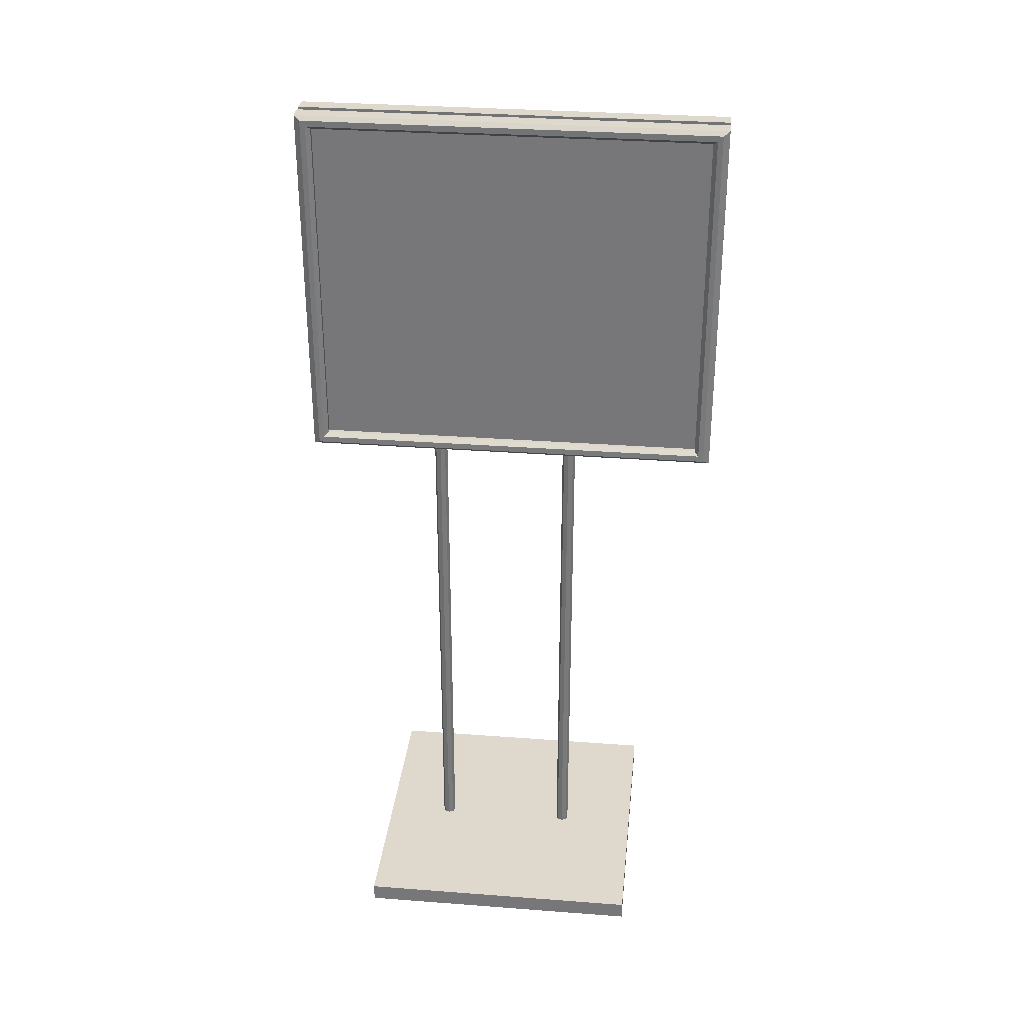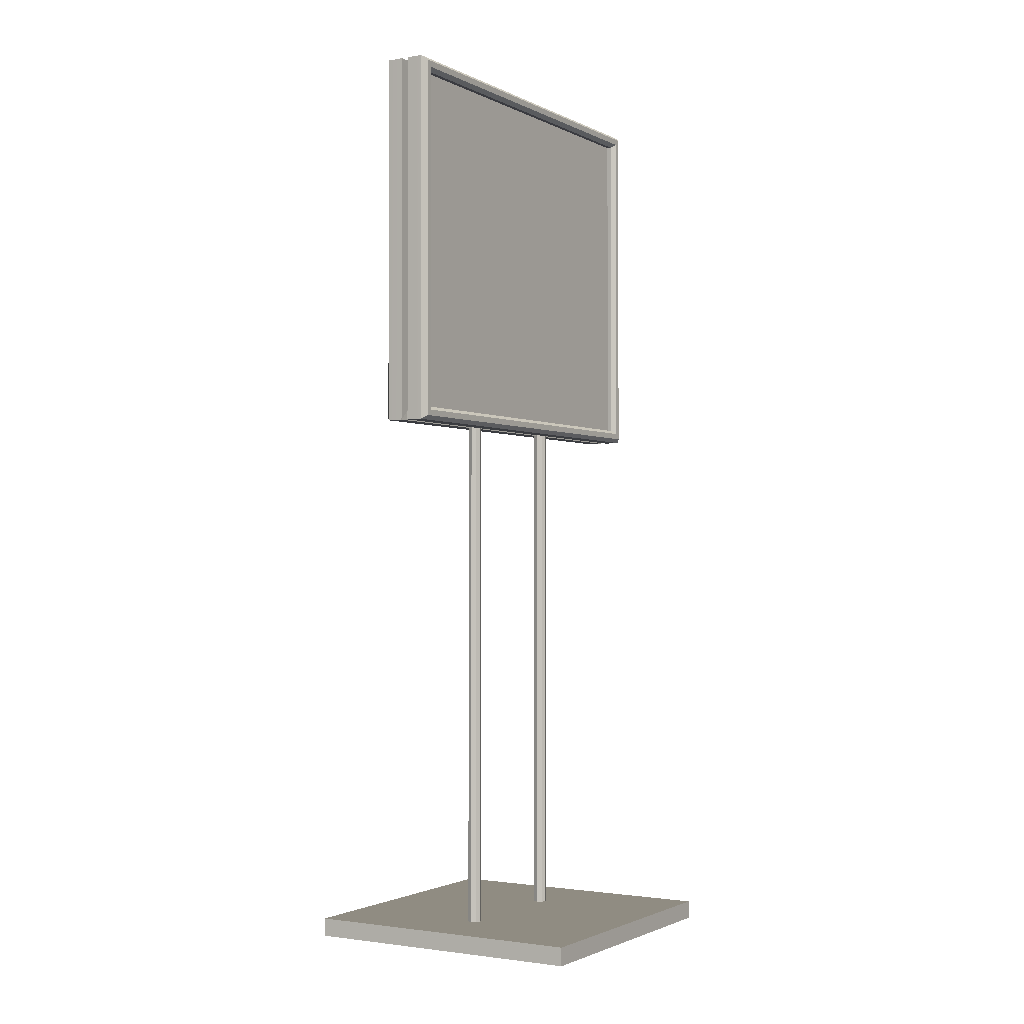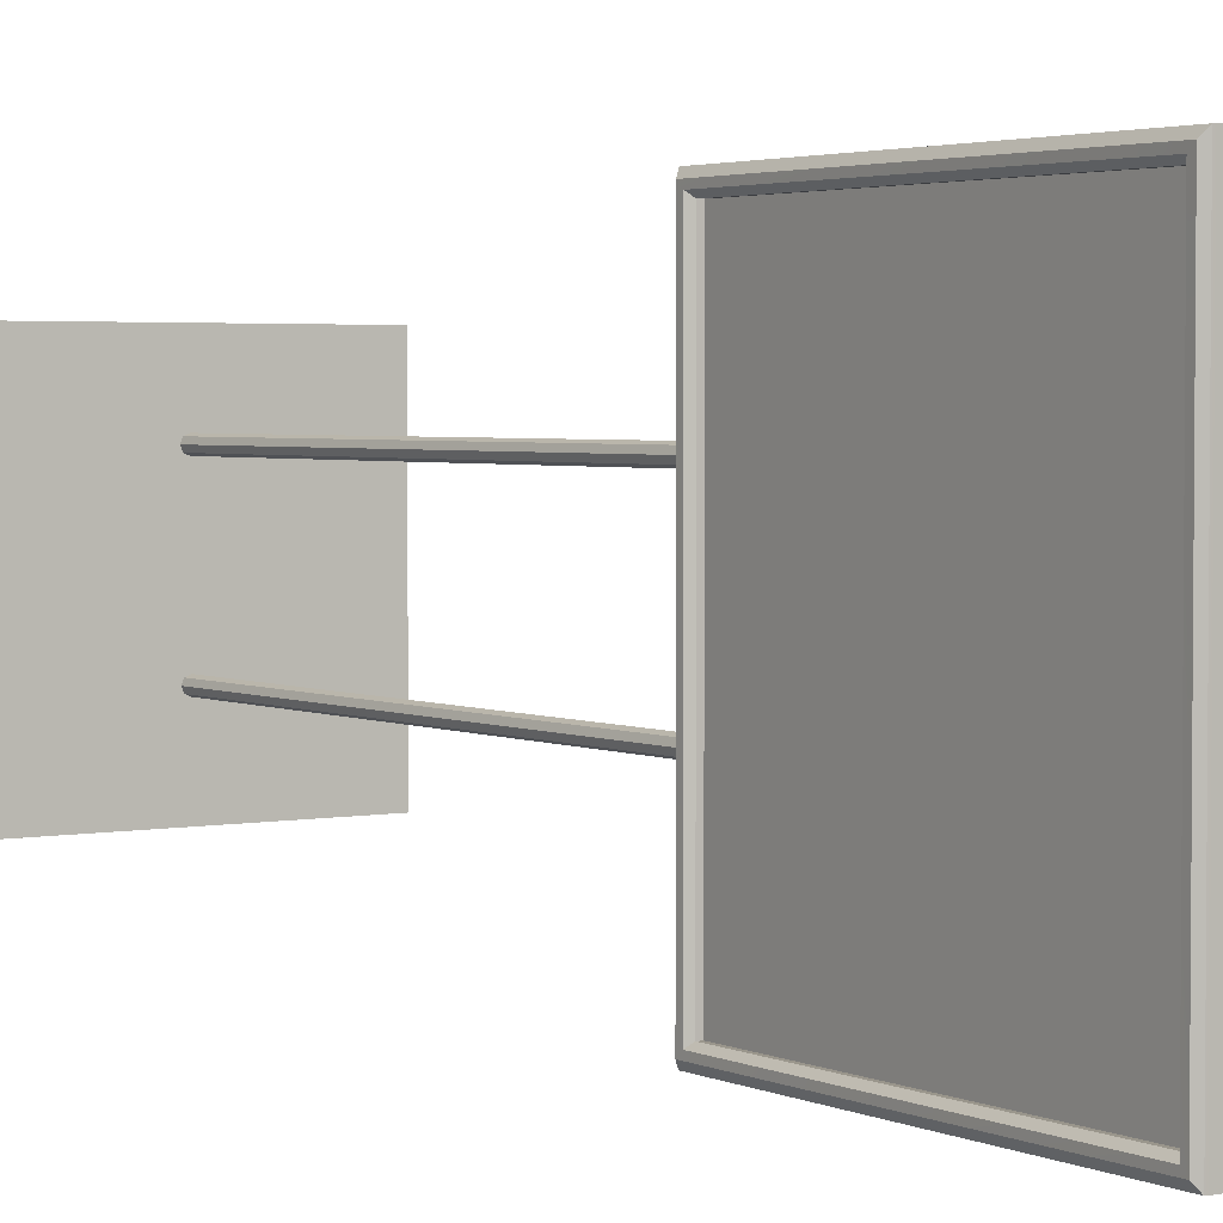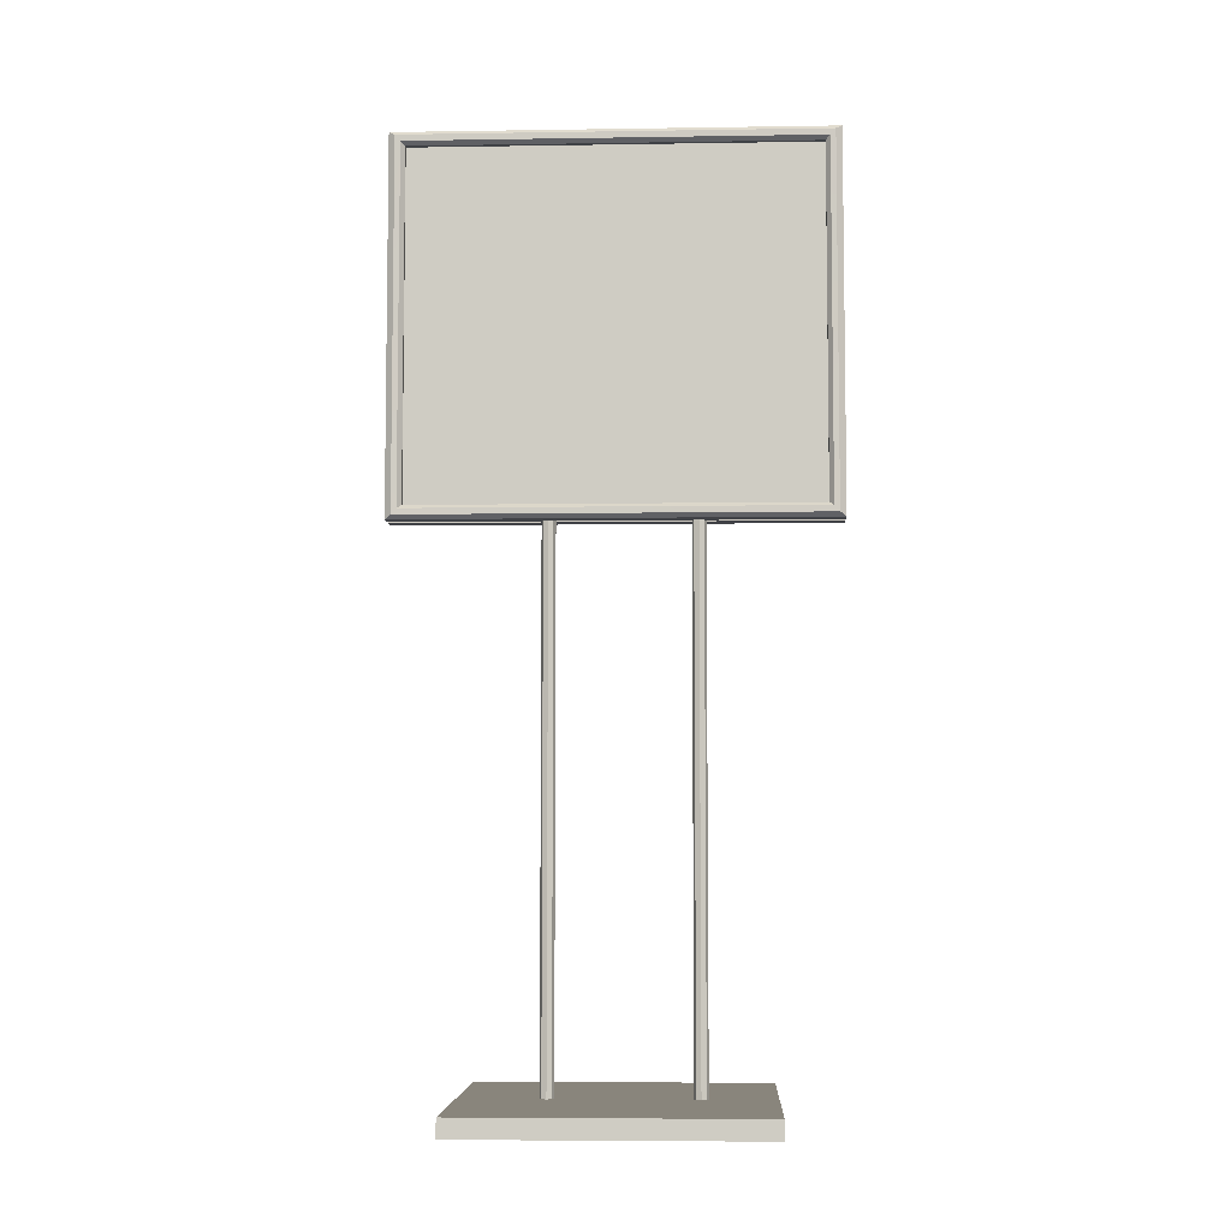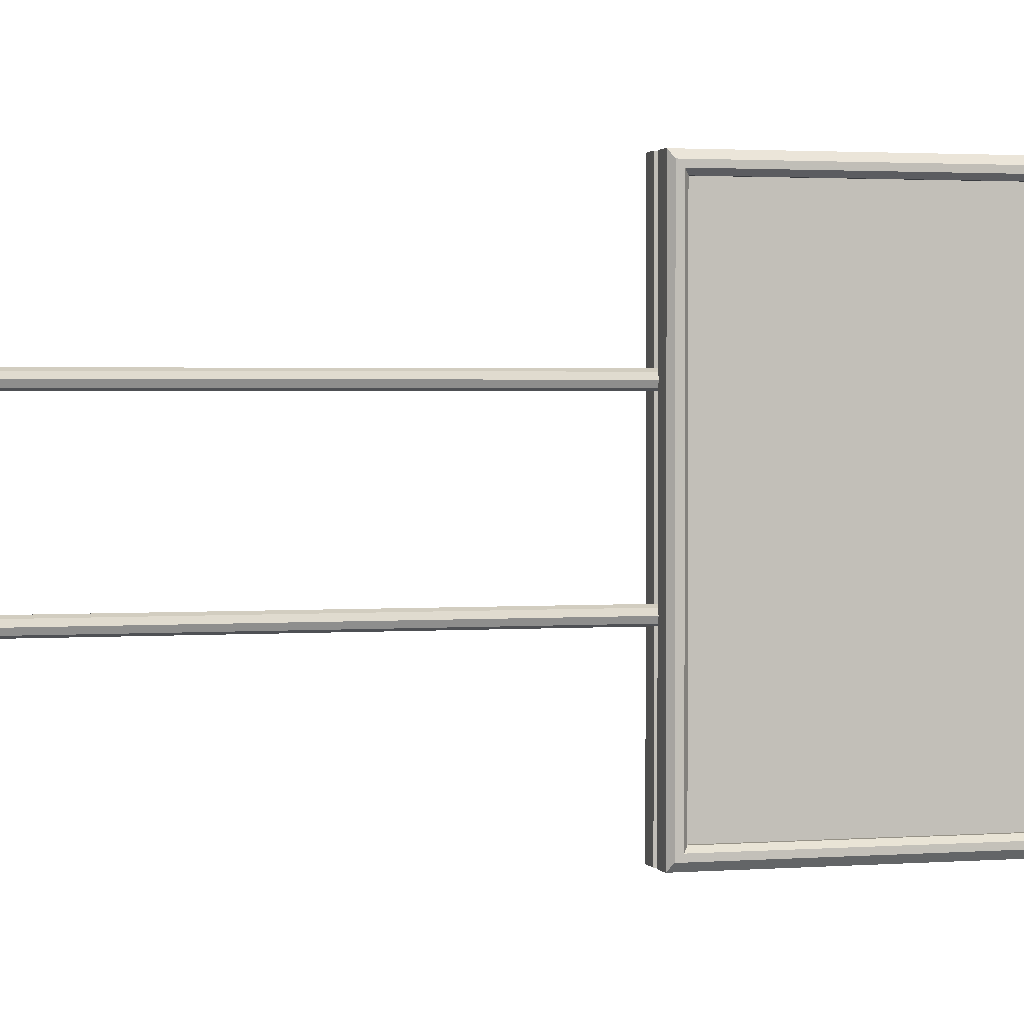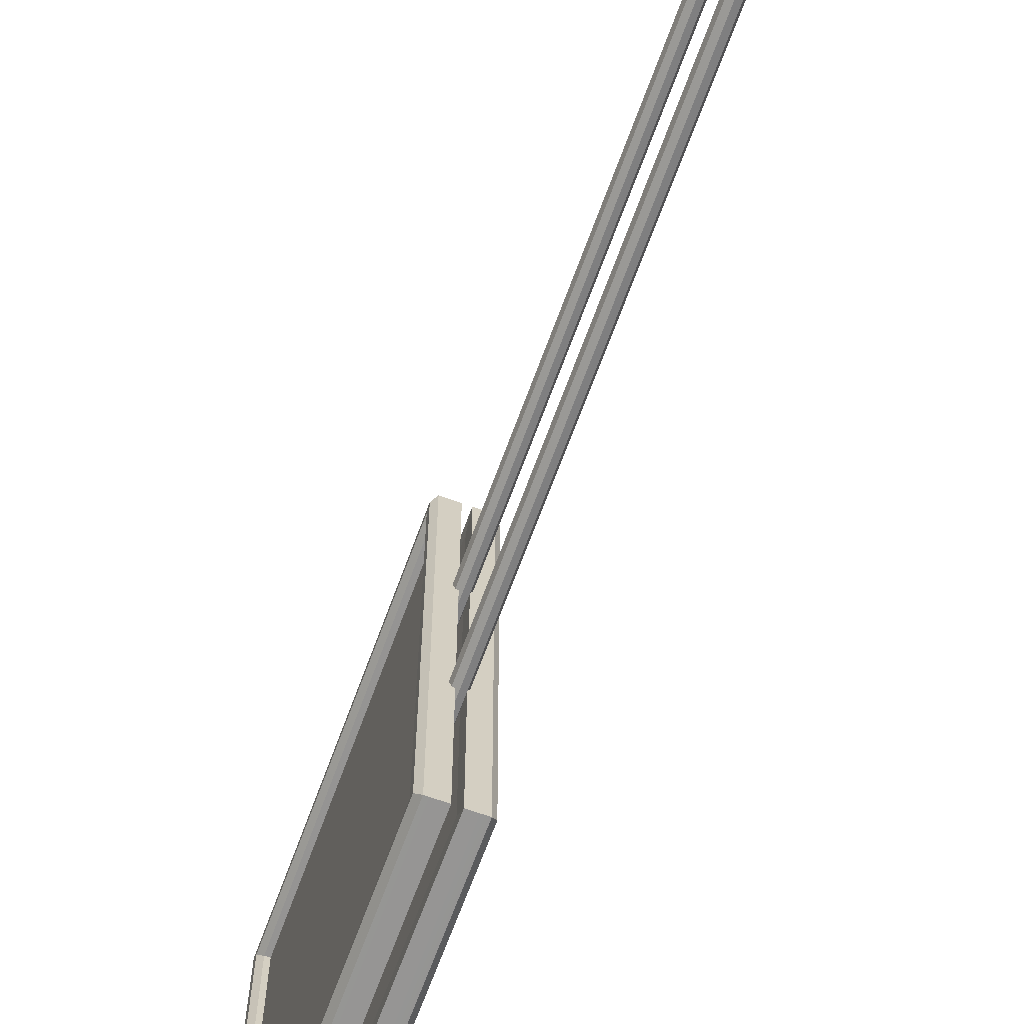
<metadata>
{"format":"obj","ext":"obj","renderer":"f3d","projection":"perspective","resolution":1024,"background":"white","views":[{"elev":32.0,"azim":96.1,"up":"+Y"},{"elev":-1.7,"azim":31.0,"up":"+Y"},{"elev":3.0,"azim":146.3,"up":"+Z"},{"elev":-6.2,"azim":-87.4,"up":"+Y"},{"elev":2.0,"azim":74.5,"up":"+Z"},{"elev":-67.5,"azim":-20.1,"up":"+Z"}]}
</metadata>
<code>
g default
v 0.02033 -0.009874 -2.388
v 0 -0.009874 -2.397
v -0.02033 -0.009874 -2.388
v -0.02876 -0.009874 -2.368
v -0.02033 -0.009874 -2.348
v 0 -0.009874 -2.339
v 0.02033 -0.009874 -2.348
v 0.02876 -0.009874 -2.368
v 0.02033 3.676 -2.388
v 0 3.676 -2.397
v -0.02033 3.676 -2.388
v -0.02876 3.676 -2.368
v -0.02033 3.676 -2.348
v 0 3.676 -2.339
v 0.02033 3.676 -2.348
v 0.02876 3.676 -2.368
v 0 -0.009874 -2.368
v 0 3.676 -2.368
v 0.02033 -0.009874 -1.79
v 0 -0.009874 -1.798
v -0.02033 -0.009874 -1.79
v -0.02876 -0.009874 -1.769
v -0.02033 -0.009874 -1.749
v 0 -0.009874 -1.741
v 0.02033 -0.009874 -1.749
v 0.02876 -0.009874 -1.769
v 0.02033 3.676 -1.79
v 0 3.676 -1.798
v -0.02033 3.676 -1.79
v -0.02876 3.676 -1.769
v -0.02033 3.676 -1.749
v 0 3.676 -1.741
v 0.02033 3.676 -1.749
v 0.02876 3.676 -1.769
v 0 -0.009874 -1.769
v 0 3.676 -1.769
v -0.6265 -0.03948 -1.468
v 0.6265 -0.03948 -1.468
v -0.6265 0.03948 -1.468
v 0.6265 0.03948 -1.468
v -0.6265 0.03948 -2.721
v 0.6265 0.03948 -2.721
v -0.6265 -0.03948 -2.721
v 0.6265 -0.03948 -2.721
v 0 0.03948 -2.095
v 0.06718 2.358 -2.949
v 0.06718 3.825 -2.949
v 0.06718 2.358 -1.256
v 0.06718 3.825 -1.256
v 0.02205 2.358 -2.949
v 0.02205 3.825 -2.949
v 0.02205 3.825 -1.256
v 0.02205 2.358 -1.256
v 0.06897 2.3 -3.016
v 0.02026 2.3 -3.016
v 0.02026 3.883 -3.016
v 0.06897 3.883 -3.016
v 0.02026 3.883 -1.188
v 0.06897 3.883 -1.188
v 0.02026 2.3 -1.188
v 0.06897 2.3 -1.188
v 0.08901 2.3 -3.015
v 0.1085 2.317 -2.988
v 0.1085 3.865 -2.988
v 0.08901 3.883 -3.015
v 0.1085 3.866 -1.216
v 0.08901 3.883 -1.189
v 0.1085 2.317 -1.216
v 0.08901 2.3 -1.189
v 0.08781 2.358 -2.948
v 0.1078 2.343 -2.966
v 0.08722 3.824 -2.948
v 0.1077 3.84 -2.966
v 0.08781 3.824 -1.256
v 0.1078 3.84 -1.238
v 0.08722 2.358 -1.256
v 0.1077 2.343 -1.238
v -0.0581 2.358 -1.256
v -0.0581 3.825 -1.256
v -0.0581 2.358 -2.949
v -0.0581 3.825 -2.949
v -0.01296 2.358 -1.256
v -0.01296 3.825 -1.256
v -0.01296 3.825 -2.949
v -0.01296 2.358 -2.949
v -0.05989 2.3 -1.188
v -0.01117 2.3 -1.188
v -0.01117 3.883 -1.188
v -0.05989 3.883 -1.188
v -0.01117 3.883 -3.016
v -0.05989 3.883 -3.016
v -0.01117 2.3 -3.016
v -0.05989 2.3 -3.016
v -0.07992 2.3 -1.189
v -0.09943 2.317 -1.216
v -0.09944 3.865 -1.216
v -0.07992 3.883 -1.189
v -0.09944 3.866 -2.988
v -0.07992 3.883 -3.015
v -0.09943 2.317 -2.988
v -0.07992 2.3 -3.015
v -0.07873 2.358 -1.256
v -0.09873 2.343 -1.238
v -0.07813 3.824 -1.256
v -0.09865 3.84 -1.238
v -0.07873 3.824 -2.948
v -0.09873 3.84 -2.966
v -0.07813 2.358 -2.948
v -0.09865 2.343 -2.966
g sign_1
f 1 2 10 9
f 2 3 11 10
f 3 4 12 11
f 4 5 13 12
f 5 6 14 13
f 6 7 15 14
f 7 8 16 15
f 8 1 9 16
f 2 1 17
f 3 2 17
f 4 3 17
f 5 4 17
f 6 5 17
f 7 6 17
f 8 7 17
f 1 8 17
f 9 10 18
f 10 11 18
f 11 12 18
f 12 13 18
f 13 14 18
f 14 15 18
f 15 16 18
f 16 9 18
f 19 20 28 27
f 20 21 29 28
f 21 22 30 29
f 22 23 31 30
f 23 24 32 31
f 24 25 33 32
f 25 26 34 33
f 26 19 27 34
f 20 19 35
f 21 20 35
f 22 21 35
f 23 22 35
f 24 23 35
f 25 24 35
f 26 25 35
f 19 26 35
f 27 28 36
f 28 29 36
f 29 30 36
f 30 31 36
f 31 32 36
f 32 33 36
f 33 34 36
f 34 27 36
f 37 38 40 39
f 39 40 45
f 41 42 44 43
f 43 44 38 37
f 38 44 42 40
f 43 37 39 41
f 42 45 40
f 41 45 42
f 39 45 41
f 50 53 52 51
f 46 47 49 48
f 54 55 56 57
f 57 56 58 59
f 59 58 60 61
f 61 60 55 54
f 50 51 56 55
f 51 52 58 56
f 52 53 60 58
f 53 50 55 60
f 62 63 68 69
f 63 62 65 64
f 64 65 67 66
f 66 67 69 68
f 54 57 65 62
f 57 59 67 65
f 59 61 69 67
f 61 54 62 69
f 70 71 73 72
f 71 70 76 77
f 72 73 75 74
f 74 75 77 76
f 47 46 70 72
f 49 47 72 74
f 48 49 74 76
f 46 48 76 70
f 73 71 63 64
f 75 73 64 66
f 77 75 66 68
f 71 77 68 63
f 82 85 84 83
f 78 79 81 80
f 86 87 88 89
f 89 88 90 91
f 91 90 92 93
f 93 92 87 86
f 82 83 88 87
f 83 84 90 88
f 84 85 92 90
f 85 82 87 92
f 94 95 100 101
f 95 94 97 96
f 96 97 99 98
f 98 99 101 100
f 86 89 97 94
f 89 91 99 97
f 91 93 101 99
f 93 86 94 101
f 102 103 105 104
f 103 102 108 109
f 104 105 107 106
f 106 107 109 108
f 79 78 102 104
f 81 79 104 106
f 80 81 106 108
f 78 80 108 102
f 105 103 95 96
f 107 105 96 98
f 109 107 98 100
f 103 109 100 95

</code>
